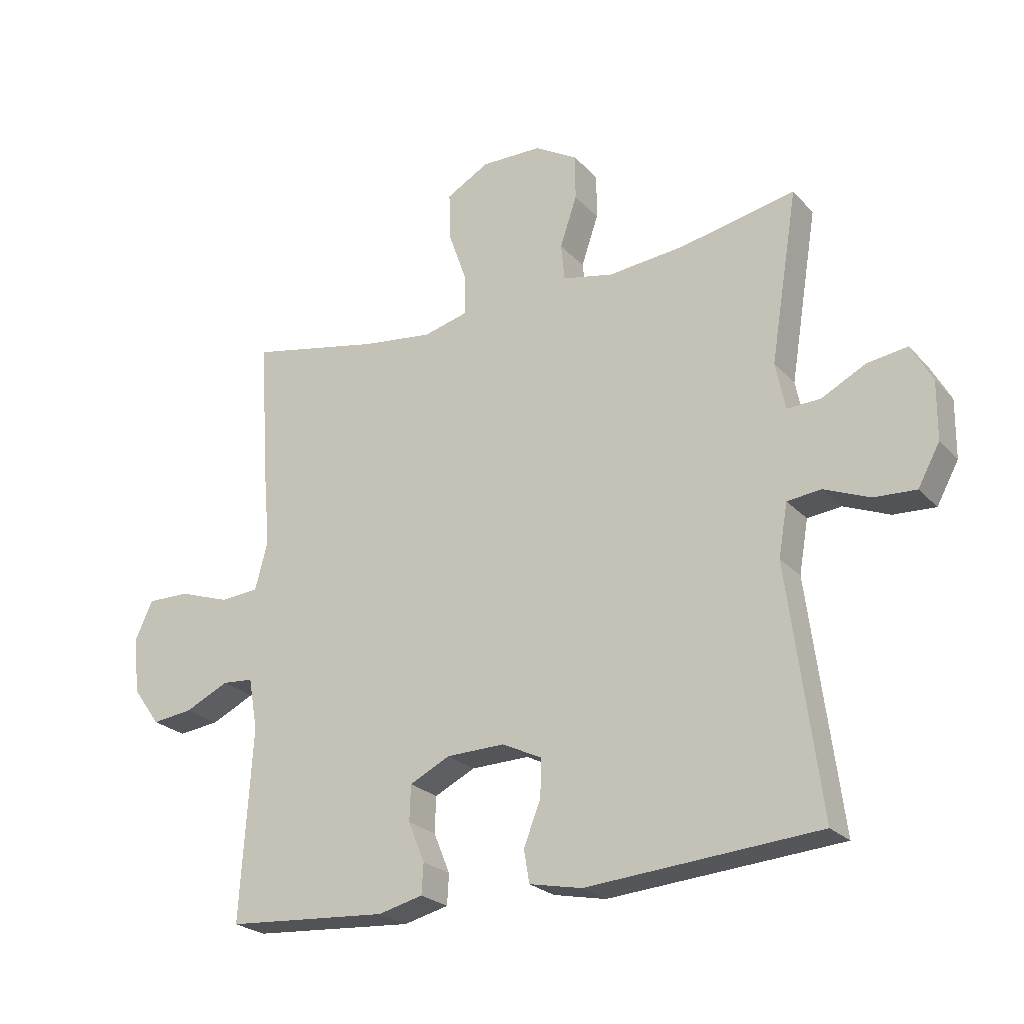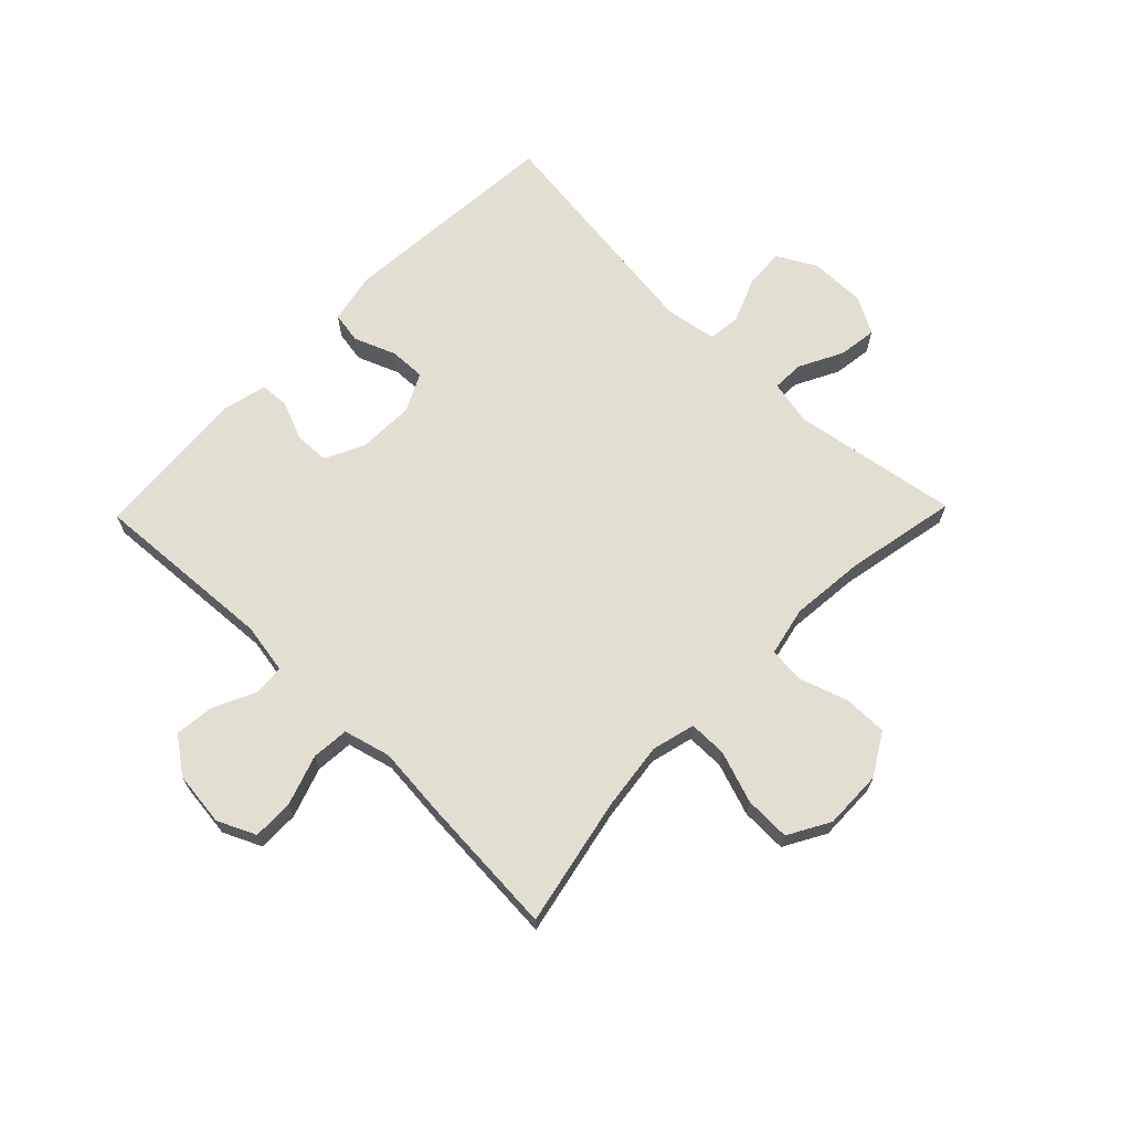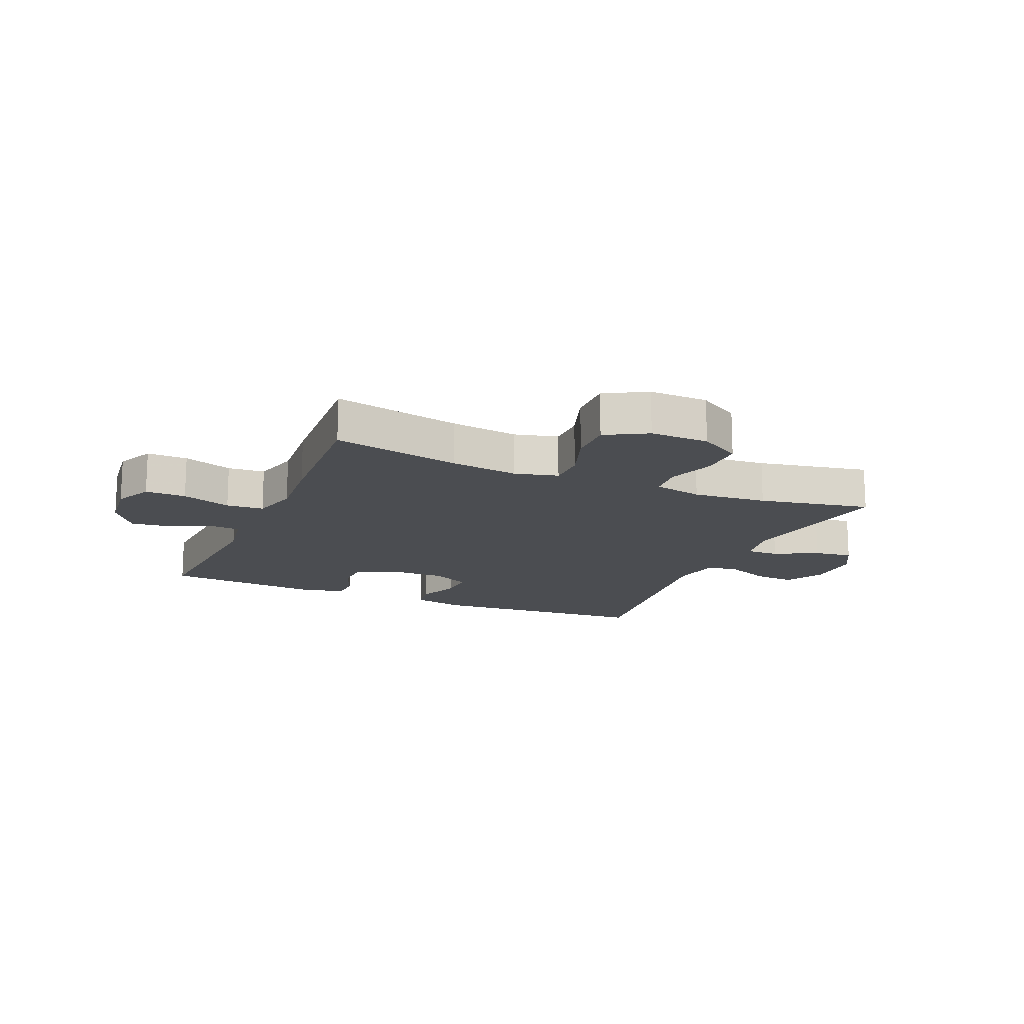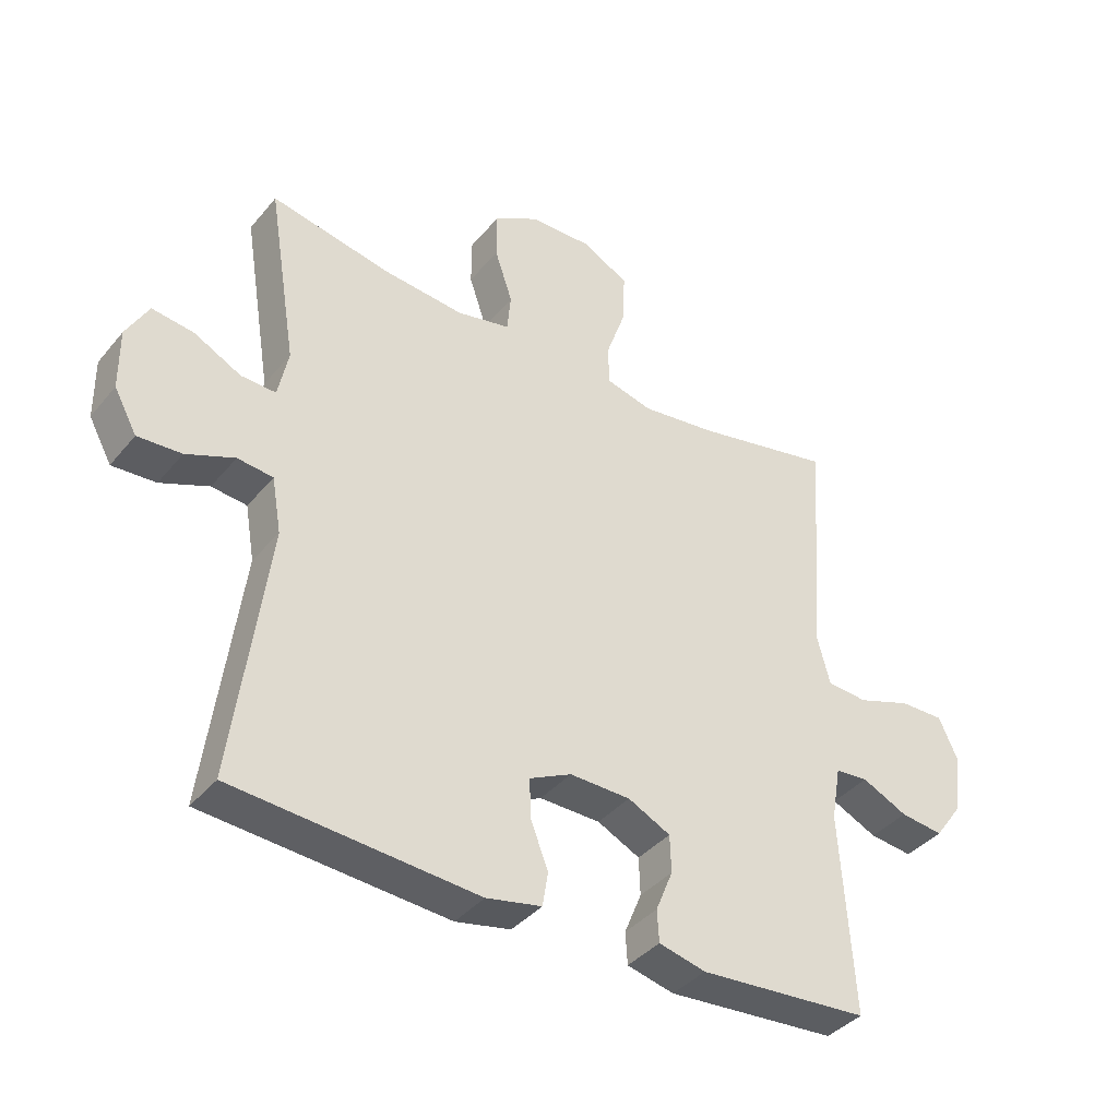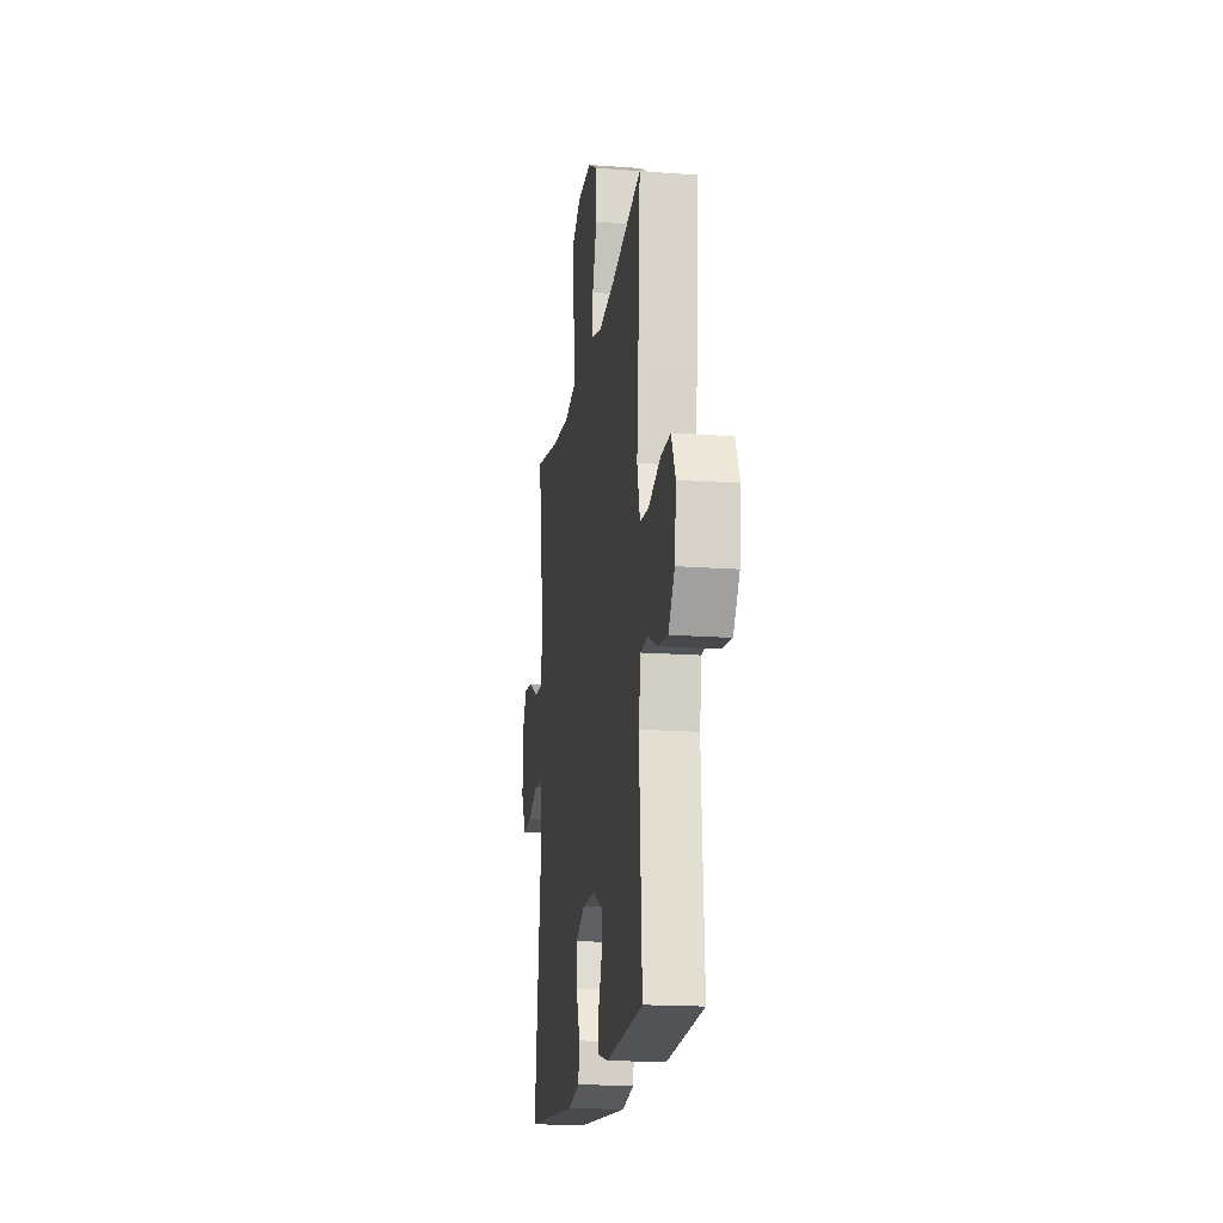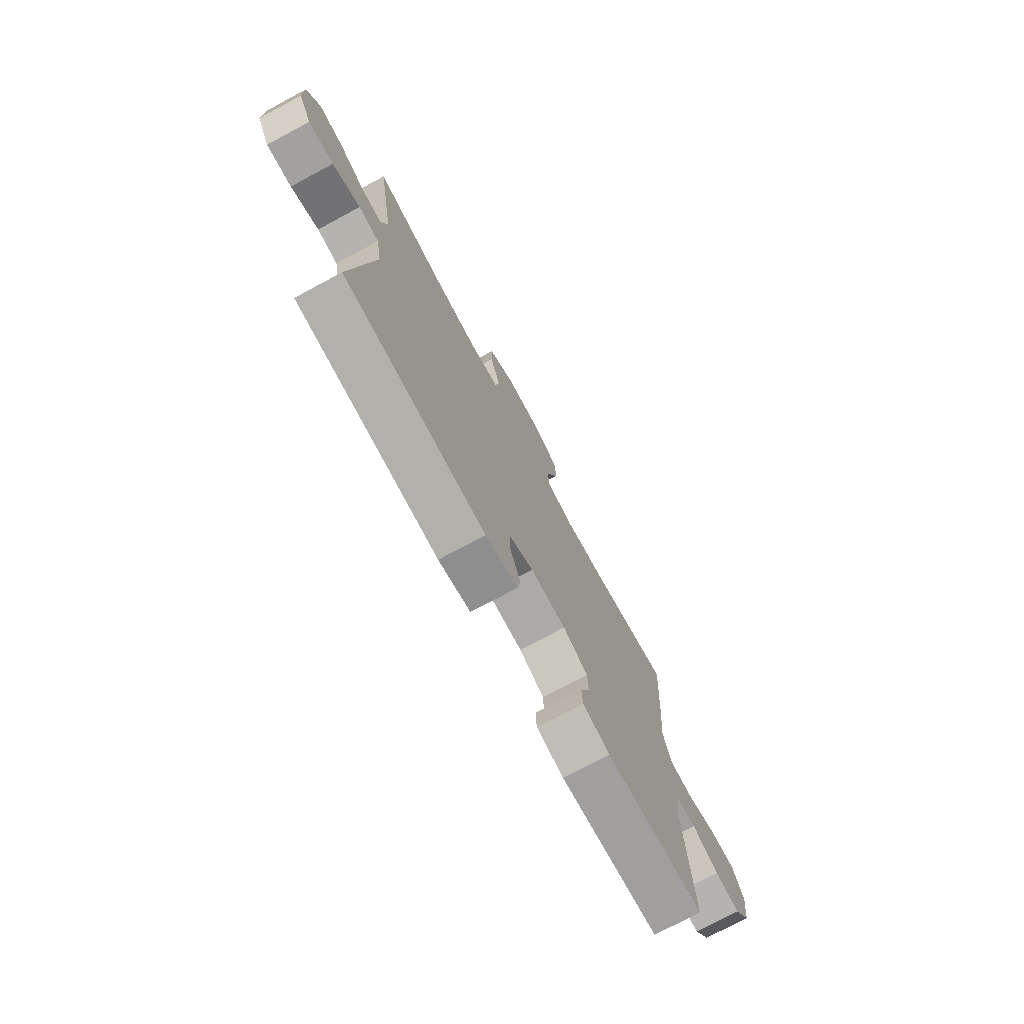
<metadata>
{"format":"obj","ext":"obj","renderer":"f3d","projection":"perspective","resolution":1024,"background":"white","views":[{"elev":-24.1,"azim":31.3,"up":"+Z"},{"elev":67.4,"azim":-45.8,"up":"+Y"},{"elev":-15.6,"azim":-23.4,"up":"+Y"},{"elev":-38.8,"azim":144.9,"up":"+Z"},{"elev":-17.7,"azim":-98.2,"up":"+Z"},{"elev":-75.0,"azim":118.2,"up":"+Z"}]}
</metadata>
<code>
v 0.5 0.07 0.5
v 0.454 0.07 0.217
v 0.47 0.07 0.139
v 0.525 0.07 0.141
v 0.599 0.07 0.179
v 0.665 0.07 0.188
v 0.7 0.07 0.125
v 0.699 0.07 0.029
v 0.663 0.07 -0.037
v 0.594 0.07 -0.033
v 0.518 0.07 -0.002
v 0.462 0.07 -0.008
v 0.447 0.07 -0.095
v 0.5 0.07 -0.5
v 0.116 0.07 -0.529
v 0.029 0.07 -0.511
v 0.02 0.07 -0.457
v 0.048 0.07 -0.386
v 0.05 0.07 -0.324
v -0.016 0.07 -0.292
v -0.112 0.07 -0.294
v -0.179 0.07 -0.327
v -0.181 0.07 -0.386
v -0.154 0.07 -0.452
v -0.157 0.07 -0.502
v -0.231 0.07 -0.52
v -0.5 0.07 -0.5
v -0.48 0.07 -0.185
v -0.495 0.07 -0.099
v -0.547 0.07 -0.095
v -0.619 0.07 -0.129
v -0.687 0.07 -0.137
v -0.732 0.07 -0.075
v -0.743 0.07 0.018
v -0.713 0.07 0.083
v -0.643 0.07 0.082
v -0.558 0.07 0.053
v -0.494 0.07 0.058
v -0.473 0.07 0.138
v -0.484 0.07 0.26
v -0.5 0.07 0.5
v -0.281 0.07 0.455
v -0.164 0.07 0.44
v -0.09 0.07 0.459
v -0.09 0.07 0.524
v -0.121 0.07 0.613
v -0.123 0.07 0.691
v -0.052 0.07 0.731
v 0.049 0.07 0.729
v 0.12 0.07 0.687
v 0.12 0.07 0.612
v 0.092 0.07 0.529
v 0.098 0.07 0.468
v 0.182 0.07 0.45
v 0.309 0.07 0.462
v 0.5 0 0.5
v 0.454 0 0.217
v 0.47 0 0.139
v 0.525 0 0.141
v 0.599 0 0.179
v 0.665 0 0.188
v 0.7 0 0.125
v 0.699 0 0.029
v 0.663 0 -0.037
v 0.594 0 -0.033
v 0.518 0 -0.002
v 0.462 0 -0.008
v 0.447 0 -0.095
v 0.5 0 -0.5
v 0.116 0 -0.529
v 0.029 0 -0.511
v 0.02 0 -0.457
v 0.048 0 -0.386
v 0.05 0 -0.324
v -0.016 0 -0.292
v -0.112 0 -0.294
v -0.179 0 -0.327
v -0.181 0 -0.386
v -0.154 0 -0.452
v -0.157 0 -0.502
v -0.231 0 -0.52
v -0.5 0 -0.5
v -0.48 0 -0.185
v -0.495 0 -0.099
v -0.547 0 -0.095
v -0.619 0 -0.129
v -0.687 0 -0.137
v -0.732 0 -0.075
v -0.743 0 0.018
v -0.713 0 0.083
v -0.643 0 0.082
v -0.558 0 0.053
v -0.494 0 0.058
v -0.473 0 0.138
v -0.484 0 0.26
v -0.5 0 0.5
v -0.281 0 0.455
v -0.164 0 0.44
v -0.09 0 0.459
v -0.09 0 0.524
v -0.121 0 0.613
v -0.123 0 0.691
v -0.052 0 0.731
v 0.049 0 0.729
v 0.12 0 0.687
v 0.12 0 0.612
v 0.092 0 0.529
v 0.098 0 0.468
v 0.182 0 0.45
v 0.309 0 0.462
f 49 50 51 52
f 49 52 53
f 48 49 53
f 45 46 47 48
f 44 45 48 53
f 43 44 53 54
f 39 40 41 42
f 38 39 42 43
f 34 35 36 37
f 34 37 38
f 33 34 38
f 30 31 32 33
f 29 30 33 38
f 28 29 38 43
f 23 24 25 26
f 22 23 26 27
f 15 16 17 18
f 13 14 15 18
f 12 13 18 19
f 8 9 10 11
f 8 11 12
f 7 8 12
f 4 5 6 7
f 3 4 7 12
f 2 3 12 19
f 55 1 2 19
f 27 28 43 54
f 22 27 54 55
f 21 22 55
f 20 21 55
f 19 20 55
f 107 106 105 104
f 108 107 104
f 108 104 103
f 103 102 101 100
f 108 103 100 99
f 109 108 99 98
f 97 96 95 94
f 98 97 94 93
f 92 91 90 89
f 93 92 89
f 93 89 88
f 88 87 86 85
f 93 88 85 84
f 98 93 84 83
f 81 80 79 78
f 82 81 78 77
f 73 72 71 70
f 73 70 69 68
f 74 73 68 67
f 66 65 64 63
f 67 66 63
f 67 63 62
f 62 61 60 59
f 67 62 59 58
f 74 67 58 57
f 74 57 56 110
f 109 98 83 82
f 110 109 82 77
f 110 77 76
f 110 76 75
f 110 75 74
f 1 56 57 2
f 2 57 58 3
f 3 58 59 4
f 4 59 60 5
f 5 60 61 6
f 6 61 62 7
f 7 62 63 8
f 8 63 64 9
f 9 64 65 10
f 10 65 66 11
f 11 66 67 12
f 12 67 68 13
f 13 68 69 14
f 14 69 70 15
f 15 70 71 16
f 16 71 72 17
f 17 72 73 18
f 18 73 74 19
f 19 74 75 20
f 20 75 76 21
f 21 76 77 22
f 22 77 78 23
f 23 78 79 24
f 24 79 80 25
f 25 80 81 26
f 26 81 82 27
f 27 82 83 28
f 28 83 84 29
f 29 84 85 30
f 30 85 86 31
f 31 86 87 32
f 32 87 88 33
f 33 88 89 34
f 34 89 90 35
f 35 90 91 36
f 36 91 92 37
f 37 92 93 38
f 38 93 94 39
f 39 94 95 40
f 40 95 96 41
f 41 96 97 42
f 42 97 98 43
f 43 98 99 44
f 44 99 100 45
f 45 100 101 46
f 46 101 102 47
f 47 102 103 48
f 48 103 104 49
f 49 104 105 50
f 50 105 106 51
f 51 106 107 52
f 52 107 108 53
f 53 108 109 54
f 54 109 110 55
f 55 110 56 1

</code>
